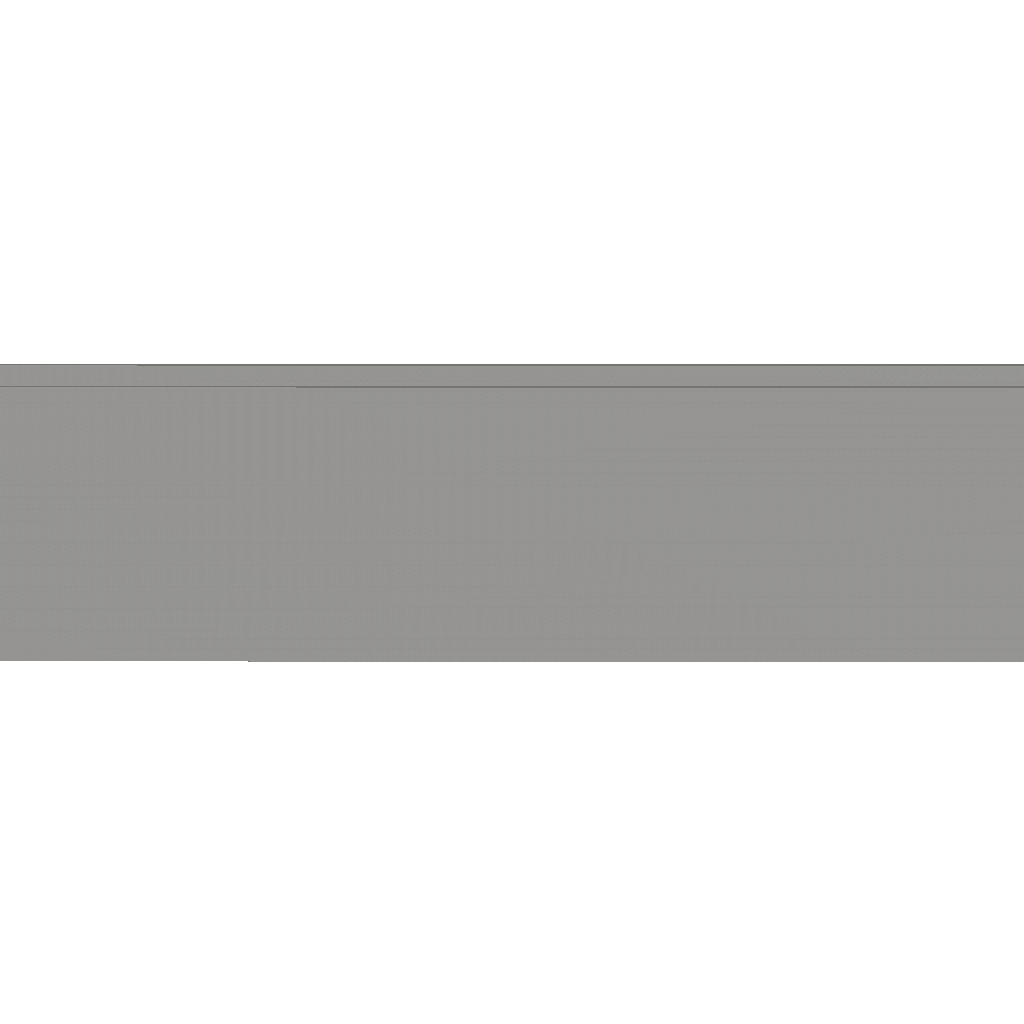
<metadata>
{"format":"stl","ext":"stl","renderer":"f3d","projection":"perspective","resolution":1024,"background":"white","views":[{"elev":2.0,"azim":-89.2,"up":"+Z"}]}
</metadata>
<code>
# stl→obj: 16 verts, 28 faces
v -0.01332 -1.5 0.002303
v -0.01562 -1.5 0.01184
v -0.01562 -1.5 0
v -0.01332 -1.5 0.01184
v 0.01332 -1.5 0.002303
v 0.01562 -1.5 -1.914e-18
v 0.01562 -1.5 0.01184
v 0.01332 -1.5 0.01184
v -0.01562 0 0
v -0.01562 4.403e-35 0.01184
v -0.01332 1.398e-19 0.002303
v -0.01332 1.398e-19 0.01184
v 0.01332 1.758e-18 0.002303
v 0.01332 1.758e-18 0.01184
v 0.01562 1.897e-18 0.01184
v 0.01562 1.897e-18 -1.914e-18
f 1 2 3
f 1 4 2
f 5 1 3
f 5 3 6
f 5 6 7
f 5 7 8
f 9 10 11
f 10 12 11
f 13 14 15
f 13 15 16
f 13 16 9
f 13 9 11
f 10 9 2
f 2 9 3
f 16 15 6
f 6 15 7
f 12 10 4
f 4 10 2
f 15 14 7
f 7 14 8
f 14 13 8
f 8 13 5
f 13 11 5
f 5 11 1
f 11 12 1
f 1 12 4
f 9 16 3
f 3 16 6

</code>
